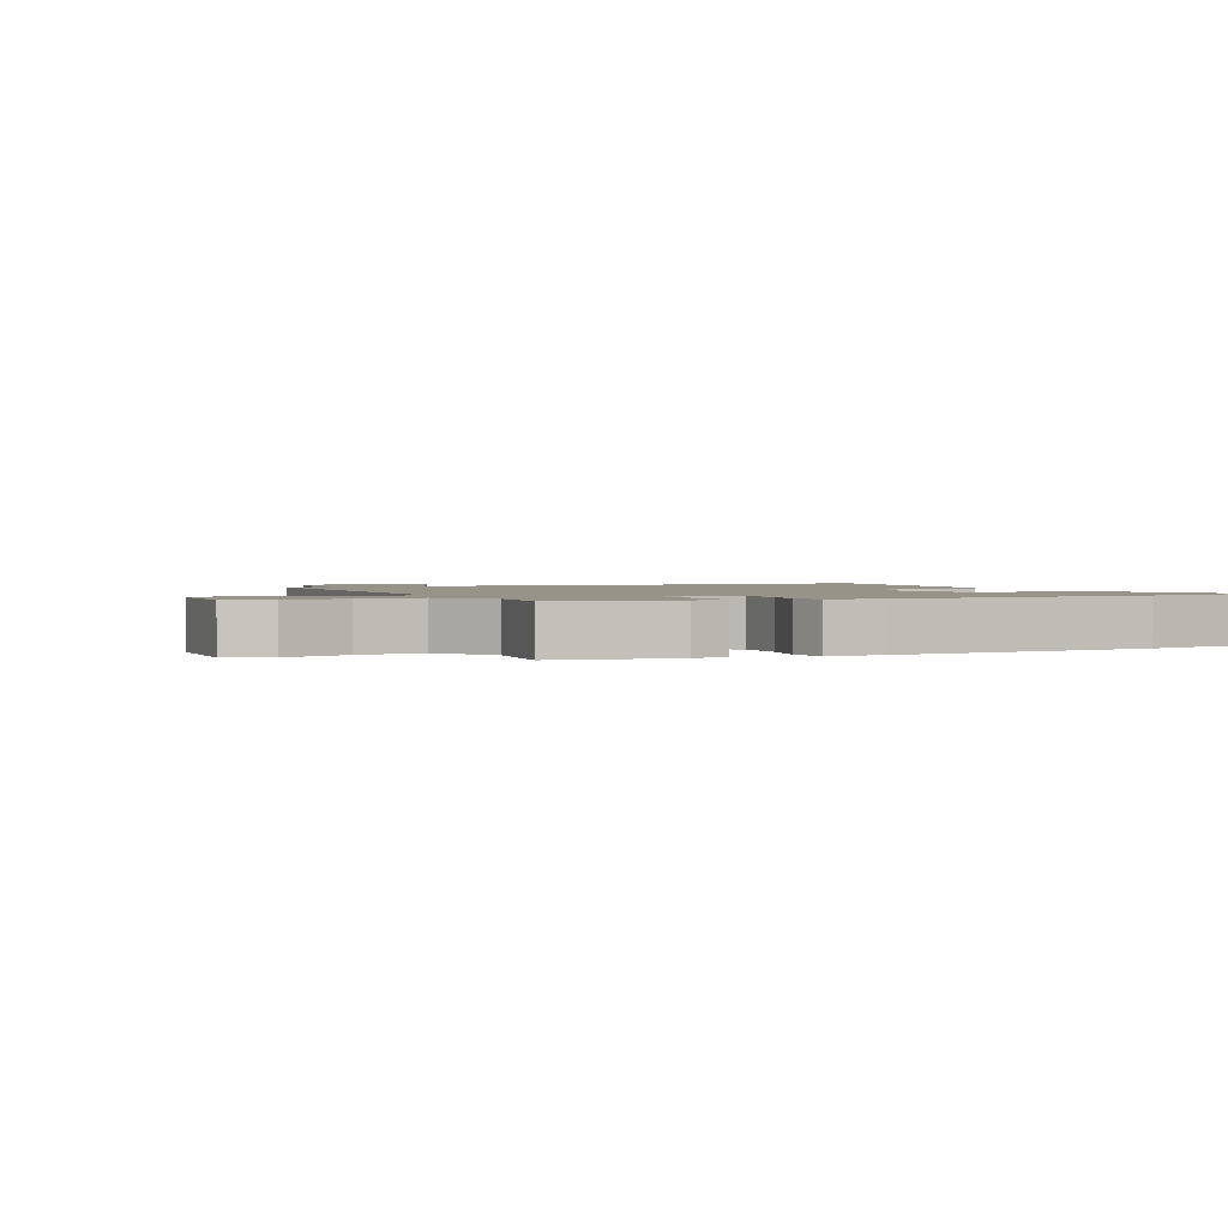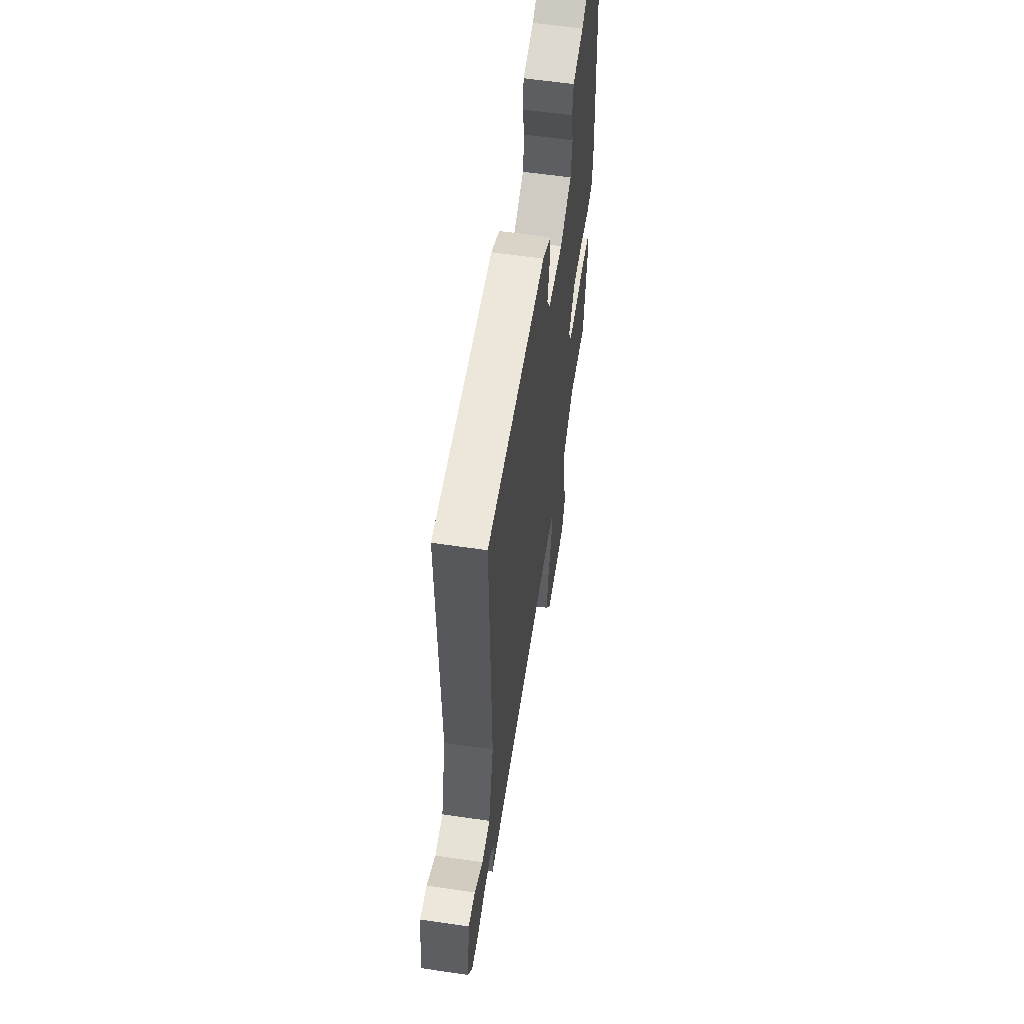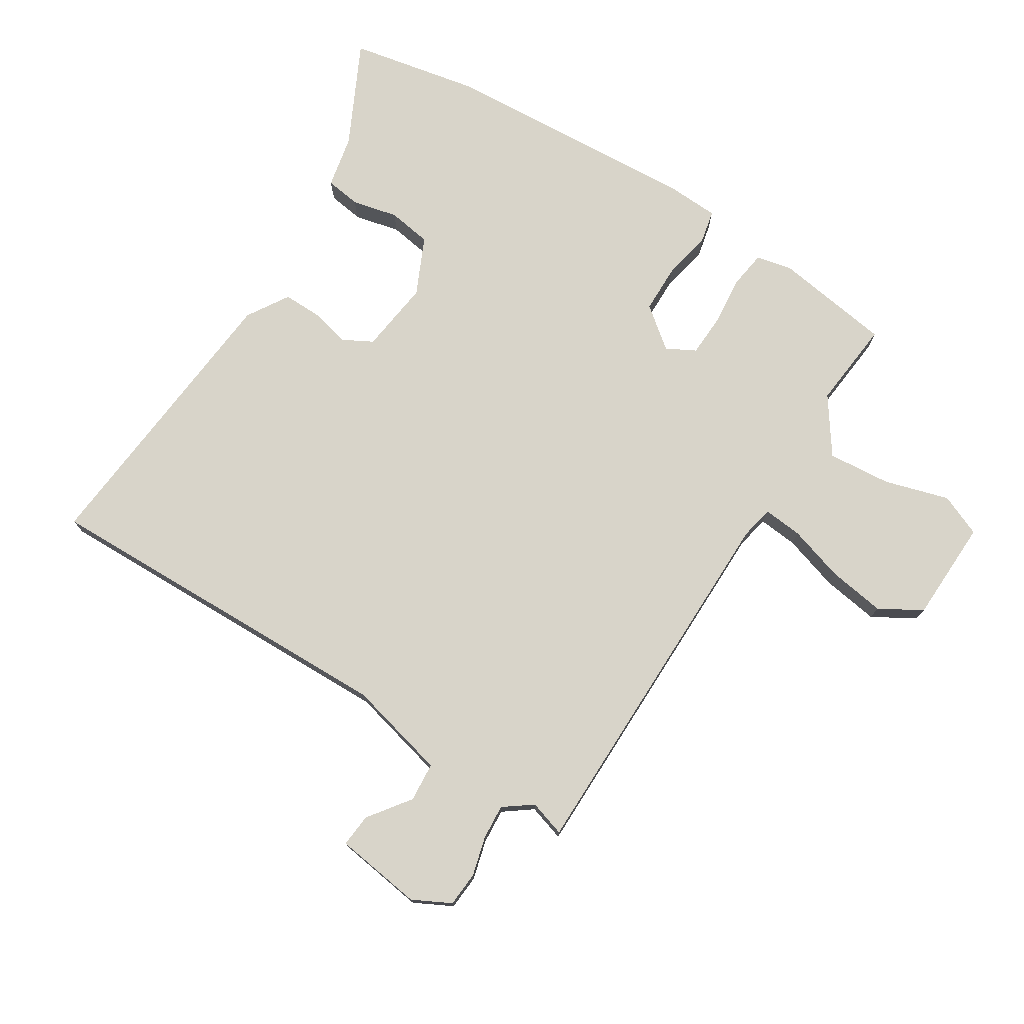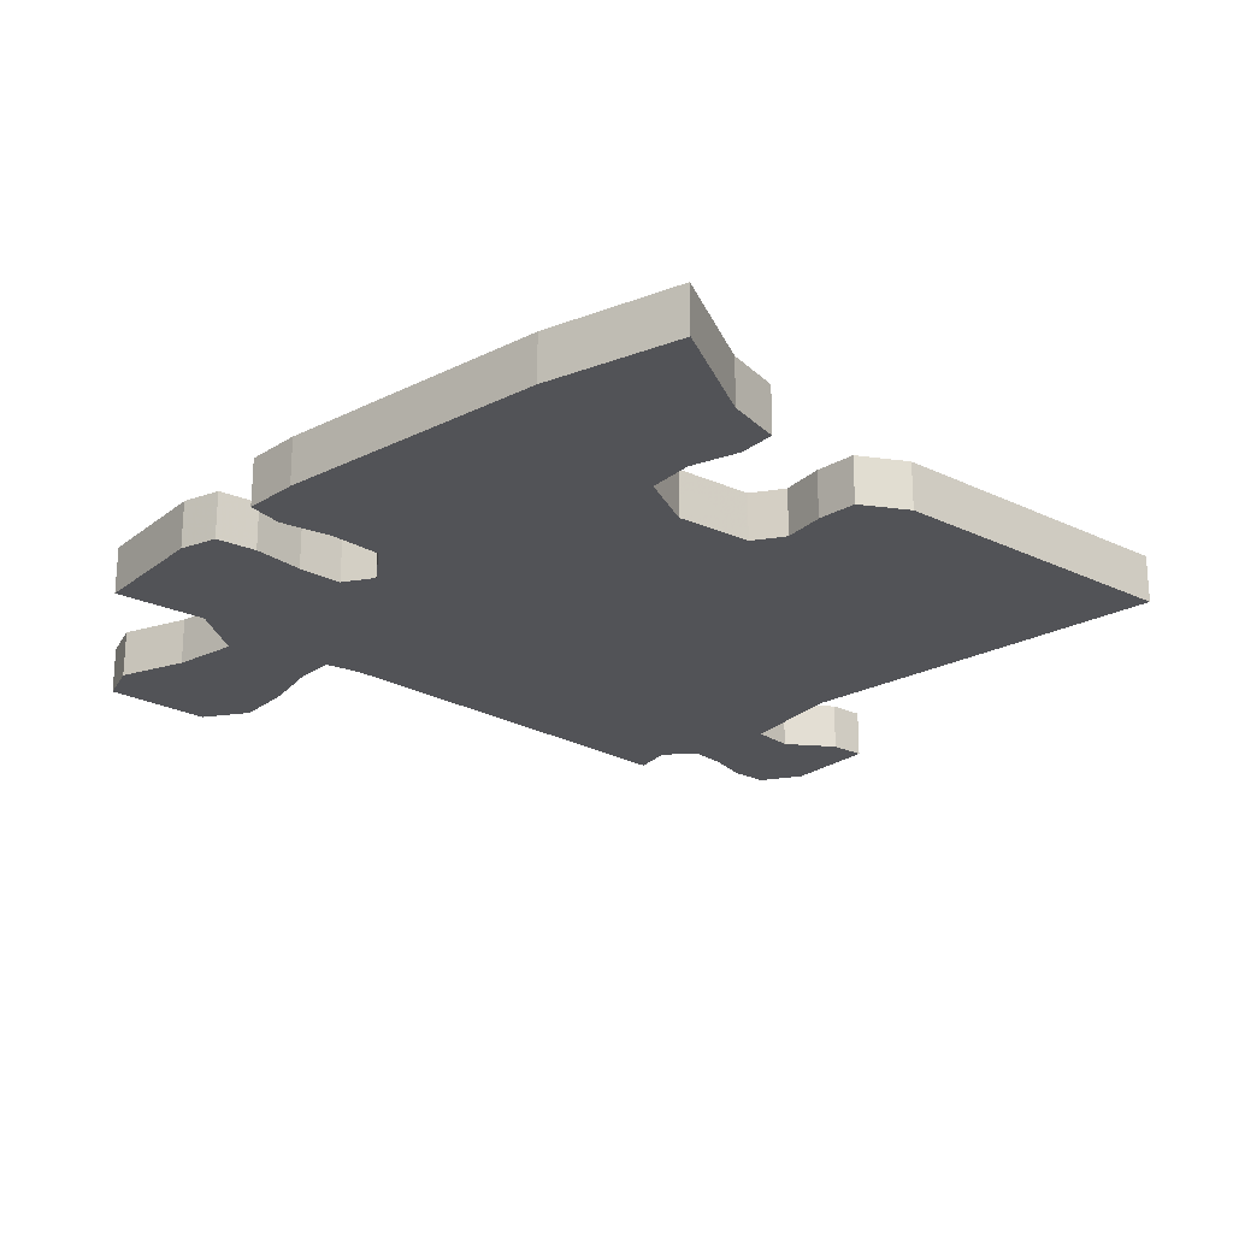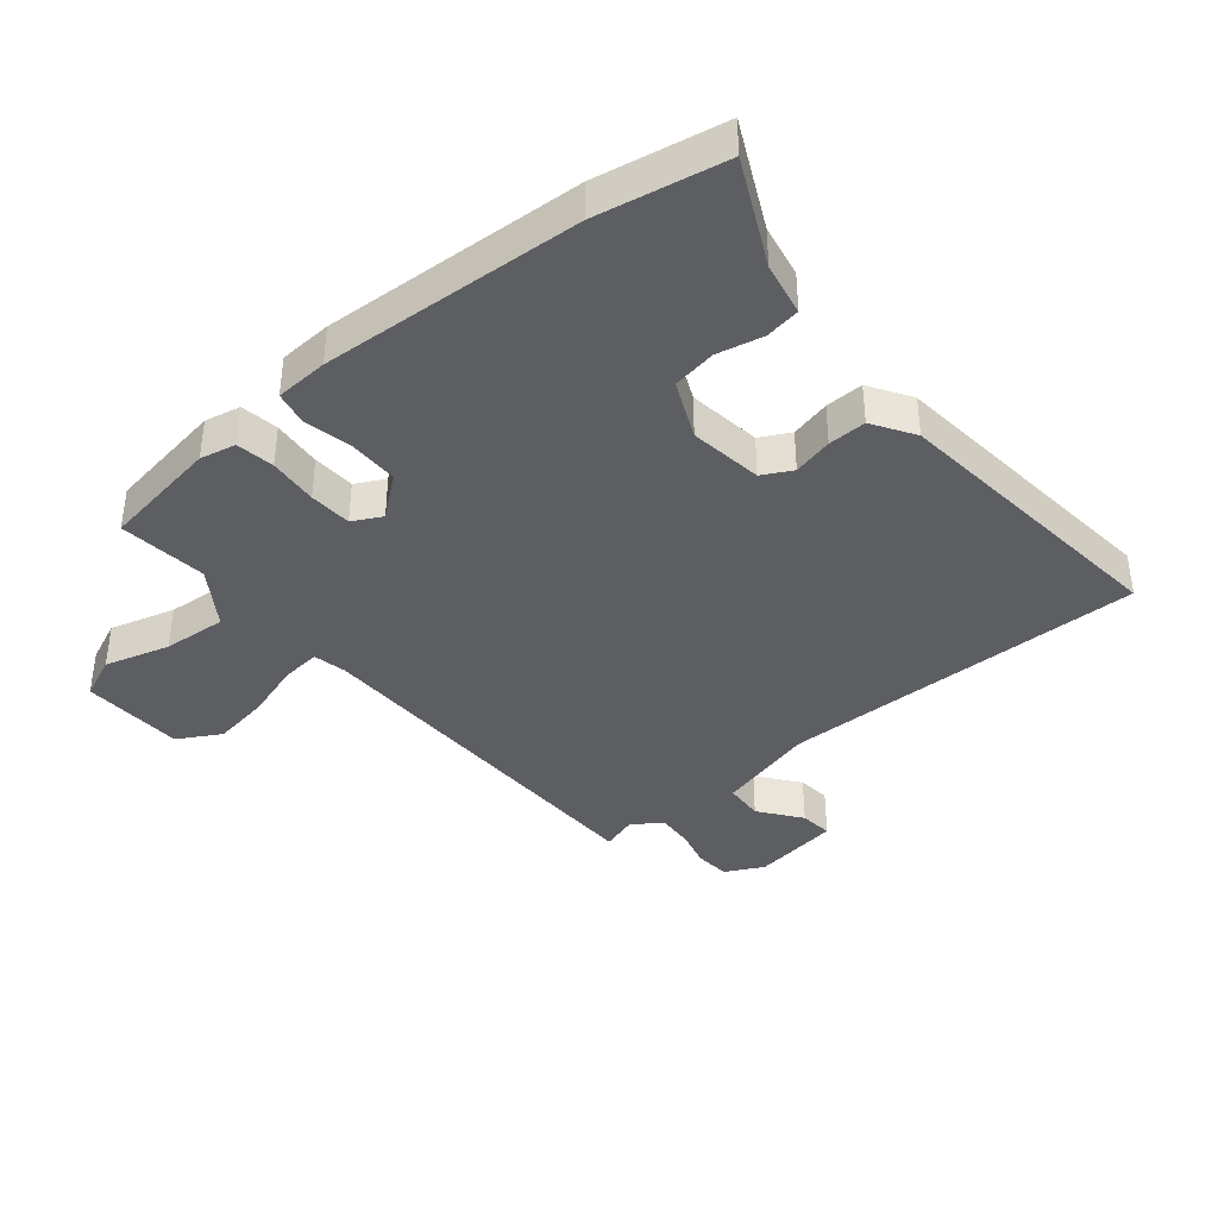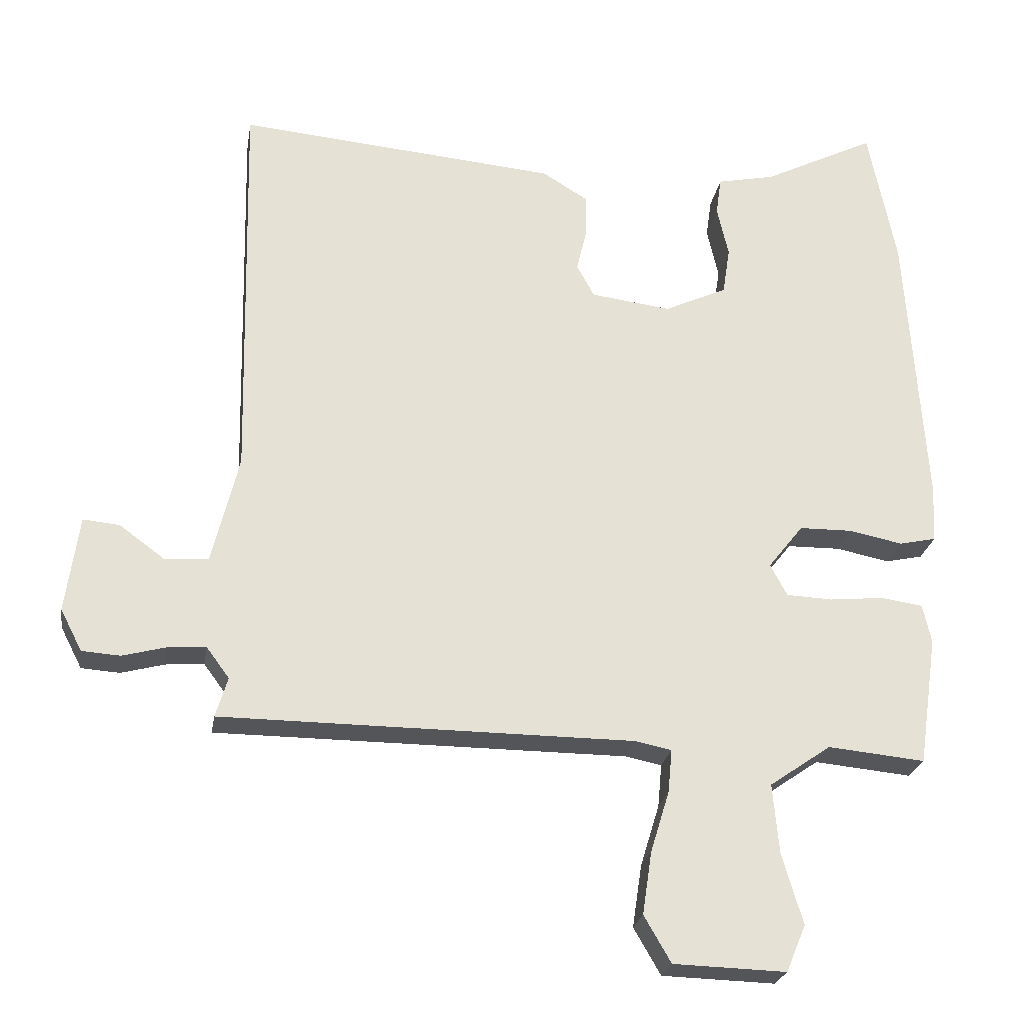
<metadata>
{"format":"obj","ext":"obj","renderer":"f3d","projection":"perspective","resolution":1024,"background":"white","views":[{"elev":1.6,"azim":-114.1,"up":"+Y"},{"elev":59.3,"azim":98.6,"up":"+Z"},{"elev":75.5,"azim":122.2,"up":"+Y"},{"elev":-22.3,"azim":-45.3,"up":"+Y"},{"elev":-38.7,"azim":-49.8,"up":"+Y"},{"elev":-24.5,"azim":170.8,"up":"+Z"}]}
</metadata>
<code>
v -0.519 0.07 0.403
v -0.478 0.07 0.61
v -0.311 0.07 0.527
v -0.225 0.07 0.509
v -0.217 0.07 0.452
v -0.234 0.07 0.377
v -0.223 0.07 0.306
v -0.13 0.07 0.263
v -0.011 0.07 0.278
v 0.015 0.07 0.326
v 0 0.07 0.391
v -0.001 0.07 0.453
v 0.067 0.07 0.495
v 0.543 0.07 0.538
v 0.53 0.07 -0.056
v 0.57 0.07 -0.218
v 0.634 0.07 -0.223
v 0.702 0.07 -0.173
v 0.756 0.07 -0.168
v 0.776 0.07 -0.311
v 0.744 0.07 -0.373
v 0.687 0.07 -0.377
v 0.623 0.07 -0.36
v 0.566 0.07 -0.356
v 0.532 0.07 -0.402
v 0.55 0.07 -0.461
v -0.062 0.07 -0.464
v -0.116 0.07 -0.475
v -0.11 0.07 -0.539
v -0.082 0.07 -0.63
v -0.068 0.07 -0.723
v -0.108 0.07 -0.792
v -0.275 0.07 -0.797
v -0.304 0.07 -0.728
v -0.273 0.07 -0.623
v -0.264 0.07 -0.52
v -0.355 0.07 -0.457
v -0.499 0.07 -0.471
v -0.527 0.07 -0.279
v -0.514 0.07 -0.221
v -0.452 0.07 -0.212
v -0.372 0.07 -0.22
v -0.303 0.07 -0.217
v -0.278 0.07 -0.17
v -0.33 0.07 -0.104
v -0.409 0.07 -0.103
v -0.488 0.07 -0.119
v -0.543 0.07 -0.107
v -0.547 0.07 -0.021
v -0.519 0 0.403
v -0.478 0 0.61
v -0.311 0 0.527
v -0.225 0 0.509
v -0.217 0 0.452
v -0.234 0 0.377
v -0.223 0 0.306
v -0.13 0 0.263
v -0.011 0 0.278
v 0.015 0 0.326
v 0 0 0.391
v -0.001 0 0.453
v 0.067 0 0.495
v 0.543 0 0.538
v 0.53 0 -0.056
v 0.57 0 -0.218
v 0.634 0 -0.223
v 0.702 0 -0.173
v 0.756 0 -0.168
v 0.776 0 -0.311
v 0.744 0 -0.373
v 0.687 0 -0.377
v 0.623 0 -0.36
v 0.566 0 -0.356
v 0.532 0 -0.402
v 0.55 0 -0.461
v -0.062 0 -0.464
v -0.116 0 -0.475
v -0.11 0 -0.539
v -0.082 0 -0.63
v -0.068 0 -0.723
v -0.108 0 -0.792
v -0.275 0 -0.797
v -0.304 0 -0.728
v -0.273 0 -0.623
v -0.264 0 -0.52
v -0.355 0 -0.457
v -0.499 0 -0.471
v -0.527 0 -0.279
v -0.514 0 -0.221
v -0.452 0 -0.212
v -0.372 0 -0.22
v -0.303 0 -0.217
v -0.278 0 -0.17
v -0.33 0 -0.104
v -0.409 0 -0.103
v -0.488 0 -0.119
v -0.543 0 -0.107
v -0.547 0 -0.021
f 46 47 48 49
f 45 46 49 1
f 44 45 1 2
f 39 40 41 42
f 37 38 39 42
f 36 37 42 43
f 32 33 34 35
f 32 35 36
f 29 30 31 32
f 28 29 32 36
f 25 26 27
f 24 25 27
f 20 21 22 23
f 20 23 24
f 17 18 19 20
f 16 17 20 24
f 15 16 24 27
f 10 11 12 13
f 10 13 14 15
f 3 4 5 6
f 44 2 3 6
f 44 6 7
f 28 36 43 44
f 28 44 7 8
f 27 28 8 9
f 9 10 15 27
f 98 97 96 95
f 50 98 95 94
f 51 50 94 93
f 91 90 89 88
f 91 88 87 86
f 92 91 86 85
f 84 83 82 81
f 85 84 81
f 81 80 79 78
f 85 81 78 77
f 76 75 74
f 76 74 73
f 72 71 70 69
f 73 72 69
f 69 68 67 66
f 73 69 66 65
f 76 73 65 64
f 62 61 60 59
f 64 63 62 59
f 55 54 53 52
f 55 52 51 93
f 56 55 93
f 93 92 85 77
f 57 56 93 77
f 58 57 77 76
f 76 64 59 58
f 1 50 51 2
f 2 51 52 3
f 3 52 53 4
f 4 53 54 5
f 5 54 55 6
f 6 55 56 7
f 7 56 57 8
f 8 57 58 9
f 9 58 59 10
f 10 59 60 11
f 11 60 61 12
f 12 61 62 13
f 13 62 63 14
f 14 63 64 15
f 15 64 65 16
f 16 65 66 17
f 17 66 67 18
f 18 67 68 19
f 19 68 69 20
f 20 69 70 21
f 21 70 71 22
f 22 71 72 23
f 23 72 73 24
f 24 73 74 25
f 25 74 75 26
f 26 75 76 27
f 27 76 77 28
f 28 77 78 29
f 29 78 79 30
f 30 79 80 31
f 31 80 81 32
f 32 81 82 33
f 33 82 83 34
f 34 83 84 35
f 35 84 85 36
f 36 85 86 37
f 37 86 87 38
f 38 87 88 39
f 39 88 89 40
f 40 89 90 41
f 41 90 91 42
f 42 91 92 43
f 43 92 93 44
f 44 93 94 45
f 45 94 95 46
f 46 95 96 47
f 47 96 97 48
f 48 97 98 49
f 49 98 50 1

</code>
